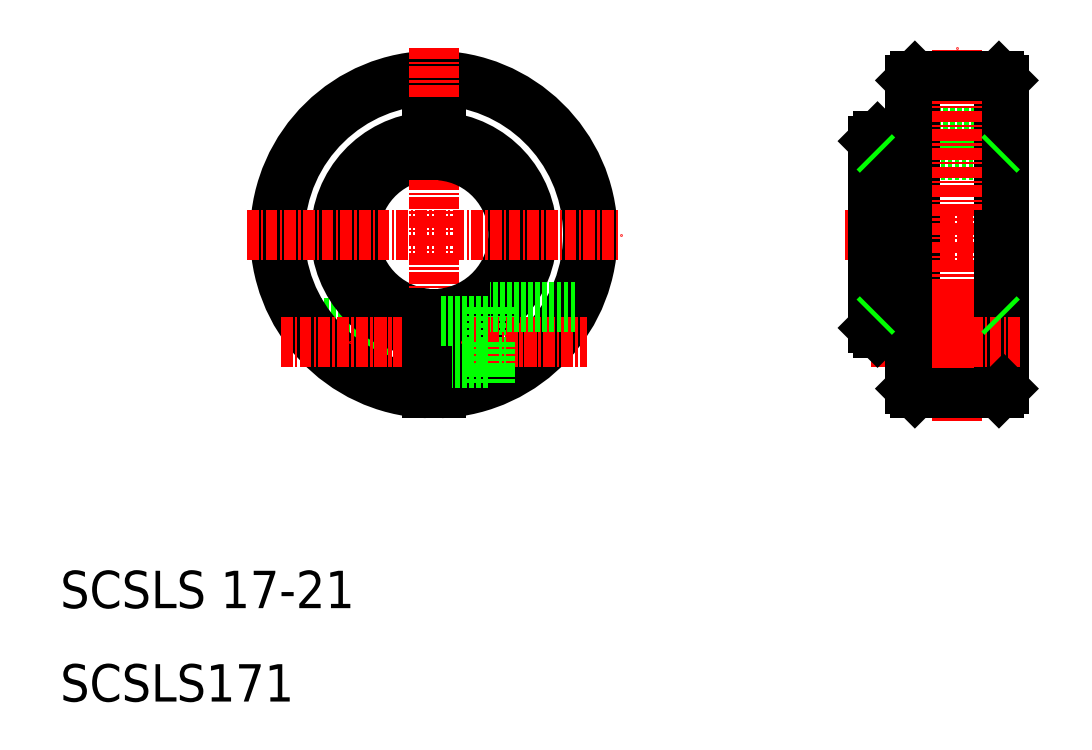
<metadata>
{"format":"dxf","ext":"dxf","renderer":"ezdxf+matplotlib","layout":"modelspace","background":"white","min_lineweight":24,"dpi":150}
</metadata>
<code>
0
SECTION
2
ENTITIES
0
TEXT
8
0
10
10
20
20
30
0
40
4
1
SCSLS 17-21
0
TEXT
8
0
10
10
20
10
30
0
40
4
1
SCSLS171
0
LINE
8
0
10
49.25
20
46.5
30
0
11
39.67
21
46.5
31
0
0
LINE
8
0
10
49.25
20
46.9
30
0
11
39.17
21
46.9
31
0
0
LINE
8
0
10
49.25
20
50.5
30
0
11
35.9
21
50.5
31
0
0
LINE
8
0
10
49.25
20
50.1
30
0
11
36.18
21
50.1
31
0
0
ARC
8
0
10
50
20
60
30
0
40
8.5
50
95.06
51
264.9
0
ARC
8
0
10
50
20
60
30
0
40
17
50
272.5
51
267.5
0
ARC
8
0
10
50
20
60
30
0
40
16.5
50
272.6
51
267.4
0
ARC
8
0
10
50
20
60
30
0
40
10.5
50
94.3
51
265.7
0
LINE
8
CENTER
10
30
20
60
30
0
11
50
21
60
31
0
0
LINE
8
CENTER
10
33.64
20
48.5
30
0
11
66.36
21
48.5
31
0
0
LINE
8
CENTER
10
63
20
48.5
30
0
11
41
21
48.5
31
0
0
LINE
8
CENTER
10
63
20
48.5
30
0
11
41
21
48.5
31
0
0
CIRCLE
8
0
10
106
20
48.5
30
0
40
2.25
0
CIRCLE
8
0
10
106
20
48.5
30
0
40
1.621
0
CIRCLE
8
0
10
106
20
48.5
30
0
40
2
0
LINE
8
0
10
101.5
20
77
30
0
11
106
21
77
31
0
0
LINE
8
0
10
111
20
71
30
0
11
101
21
71
31
0
0
LINE
8
0
10
101.5
20
43
30
0
11
106
21
43
31
0
0
LINE
8
CENTER
10
96.75
20
48.5
30
0
11
106
21
48.5
31
0
0
LINE
8
CENTER
10
97
20
48.5
30
0
11
112.5
21
48.5
31
0
0
CIRCLE
8
0
10
106
20
48.5
30
0
40
3.75
0
LINE
8
0
10
97.5
20
51.5
30
0
11
110.5
21
51.5
31
0
0
LINE
8
CENTER
10
94
20
60
30
0
11
114
21
60
31
0
0
LINE
8
CENTER
10
96.5
20
60
30
0
11
111
21
60
31
0
0
LINE
8
0
10
97.5
20
68.5
30
0
11
110.5
21
68.5
31
0
0
LINE
8
0
10
101
20
60
30
0
11
101
21
70.5
31
0
0
LINE
8
0
10
101.5
20
77
30
0
11
101.5
21
60
31
0
0
LINE
8
0
10
97
20
70
30
0
11
97
21
60
31
0
0
LINE
8
0
10
97.5
20
70.5
30
0
11
97.5
21
60
31
0
0
LINE
8
CENTER
10
50
20
80
30
0
11
50
21
42.45
31
0
0
ARC
8
0
10
50
20
60
30
0
40
8.5
50
275.1
51
84.94
0
ARC
8
0
10
50
20
60
30
0
40
10.5
50
274.3
51
85.7
0
LINE
8
0
10
50.75
20
43.02
30
0
11
50.75
21
51.53
31
0
0
LINE
8
0
10
49.25
20
49.53
30
0
11
49.25
21
51.53
31
0
0
LINE
8
0
10
56
20
52
30
0
11
56
21
44.09
31
0
0
LINE
8
CENTER
10
63
20
48.5
30
0
11
53
21
48.5
31
0
0
LINE
8
CENTER
10
63
20
48.5
30
0
11
53
21
48.5
31
0
0
LINE
8
0
10
50.75
20
46.25
30
0
11
56
21
46.25
31
0
0
LINE
8
0
10
49.25
20
43.02
30
0
11
49.25
21
49.53
31
0
0
LINE
8
0
10
56
20
45
30
0
11
56
21
48.5
31
0
0
LINE
8
CENTER
10
50
20
60
30
0
11
70
21
60
31
0
0
LINE
8
0
10
65.13
20
52.25
30
0
11
56
21
52.25
31
0
0
LINE
8
0
10
50.75
20
50.75
30
0
11
56
21
50.75
31
0
0
LINE
8
0
10
56
20
52.25
30
0
11
56
21
52
31
0
0
LINE
8
0
10
101
20
60
30
0
11
101
21
49.5
31
0
0
LINE
8
0
10
101.5
20
43
30
0
11
101.5
21
60
31
0
0
LINE
8
0
10
101
20
60
30
0
11
101
21
49.5
31
0
0
LINE
8
0
10
97
20
50
30
0
11
97
21
60
31
0
0
LINE
8
0
10
97.5
20
49.5
30
0
11
97.5
21
60
31
0
0
LINE
8
0
10
101
20
49.5
30
0
11
97.5
21
49.5
31
0
0
LINE
8
0
10
97
20
50
30
0
11
97.5
21
49.5
31
0
0
LINE
8
0
10
101
20
49.5
30
0
11
101
21
43.5
31
0
0
LINE
8
0
10
101.5
20
43
30
0
11
101
21
43.5
31
0
0
LINE
8
0
10
49.25
20
72
30
0
11
50.75
21
72
31
0
0
LINE
8
0
10
49.25
20
68.47
30
0
11
49.25
21
72
31
0
0
LINE
8
0
10
50.75
20
68.47
30
0
11
50.75
21
72
31
0
0
LINE
8
0
10
101
20
70.5
30
0
11
101
21
76.5
31
0
0
LINE
8
0
10
101
20
70.5
30
0
11
97.5
21
70.5
31
0
0
LINE
8
0
10
97
20
70
30
0
11
97.5
21
70.5
31
0
0
LINE
8
0
10
101.5
20
77
30
0
11
101
21
76.5
31
0
0
LINE
8
0
10
110.5
20
77
30
0
11
110.5
21
60
31
0
0
LINE
8
0
10
111
20
60
30
0
11
111
21
76.5
31
0
0
LINE
8
CENTER
10
106
20
55
30
0
11
106
21
42
31
0
0
LINE
8
CENTER
10
106
20
40
30
0
11
106
21
80
31
0
0
LINE
8
0
10
111
20
60
30
0
11
111
21
43.5
31
0
0
LINE
8
0
10
110.5
20
43
30
0
11
110.5
21
60
31
0
0
LINE
8
CENTER
10
112.7
20
48.5
30
0
11
106
21
48.5
31
0
0
LINE
8
0
10
110.5
20
43
30
0
11
106
21
43
31
0
0
LINE
8
0
10
110.5
20
43
30
0
11
111
21
43.5
31
0
0
LINE
8
0
10
110.5
20
77
30
0
11
106
21
77
31
0
0
LINE
8
0
10
110.5
20
77
30
0
11
111
21
76.5
31
0
0
LINE
8
0
10
110.5
20
68.5
30
0
11
111
21
69
31
0
0
LINE
8
0
10
97.5
20
68.5
30
0
11
97
21
69
31
0
0
LINE
8
0
10
97.5
20
51.5
30
0
11
97
21
51
31
0
0
LINE
8
0
10
110.5
20
51.5
30
0
11
111
21
51
31
0
0
ENDSEC
0
EOF

</code>
